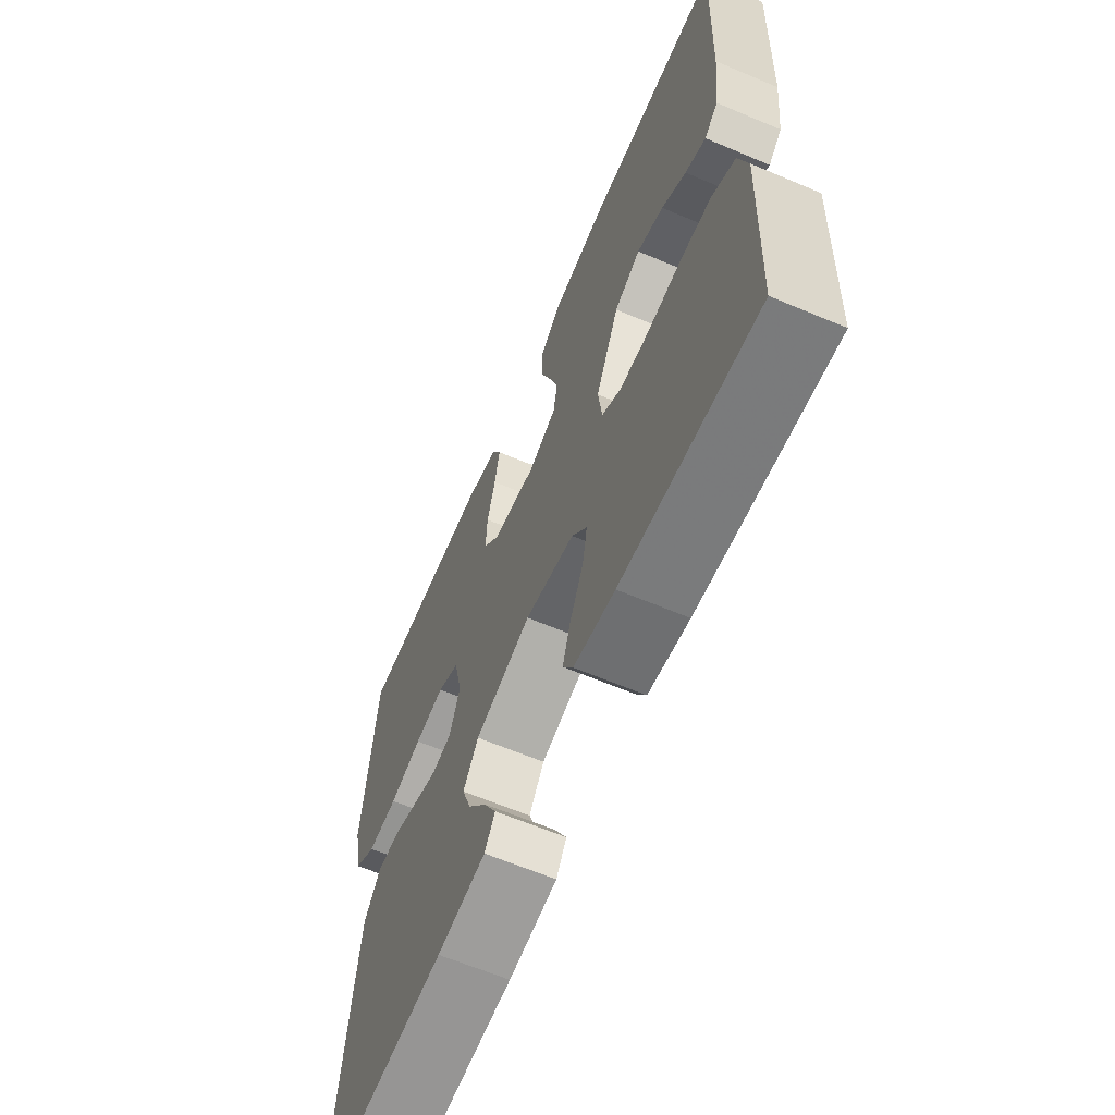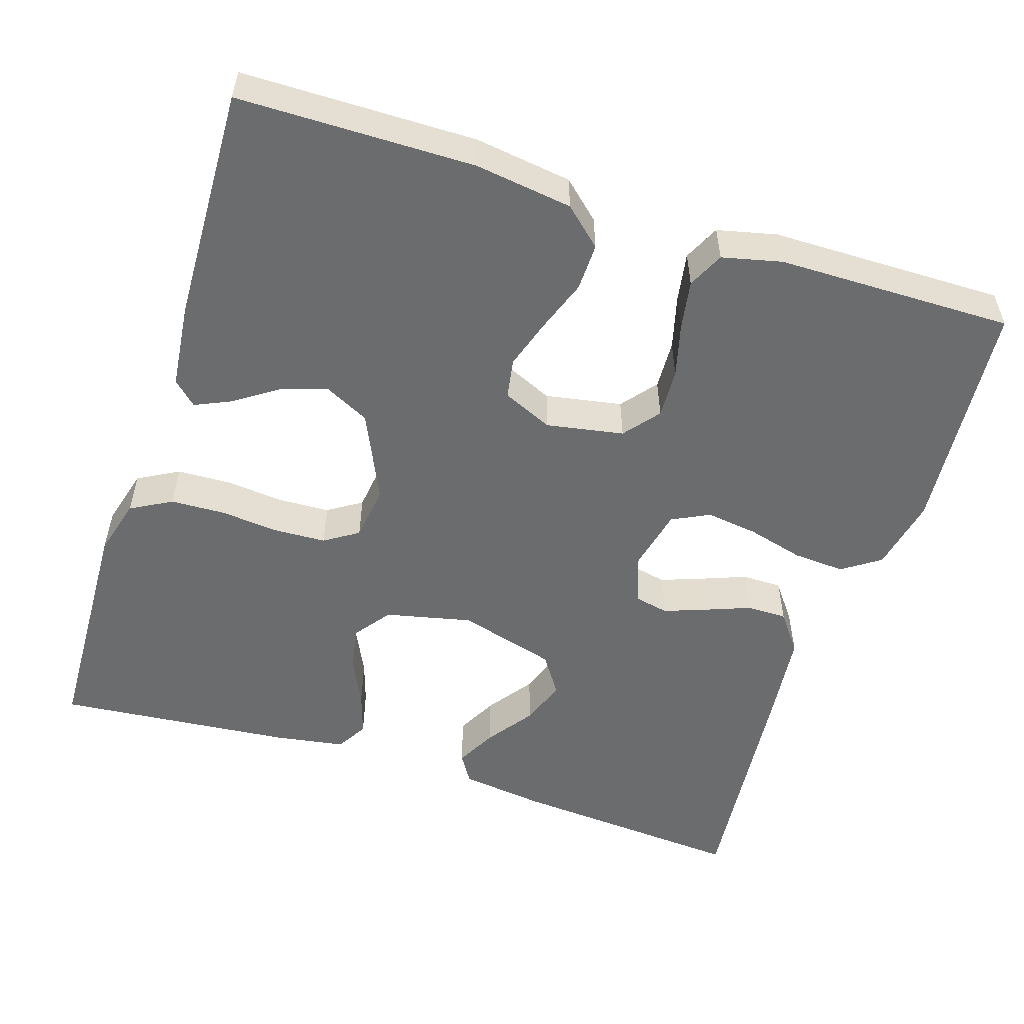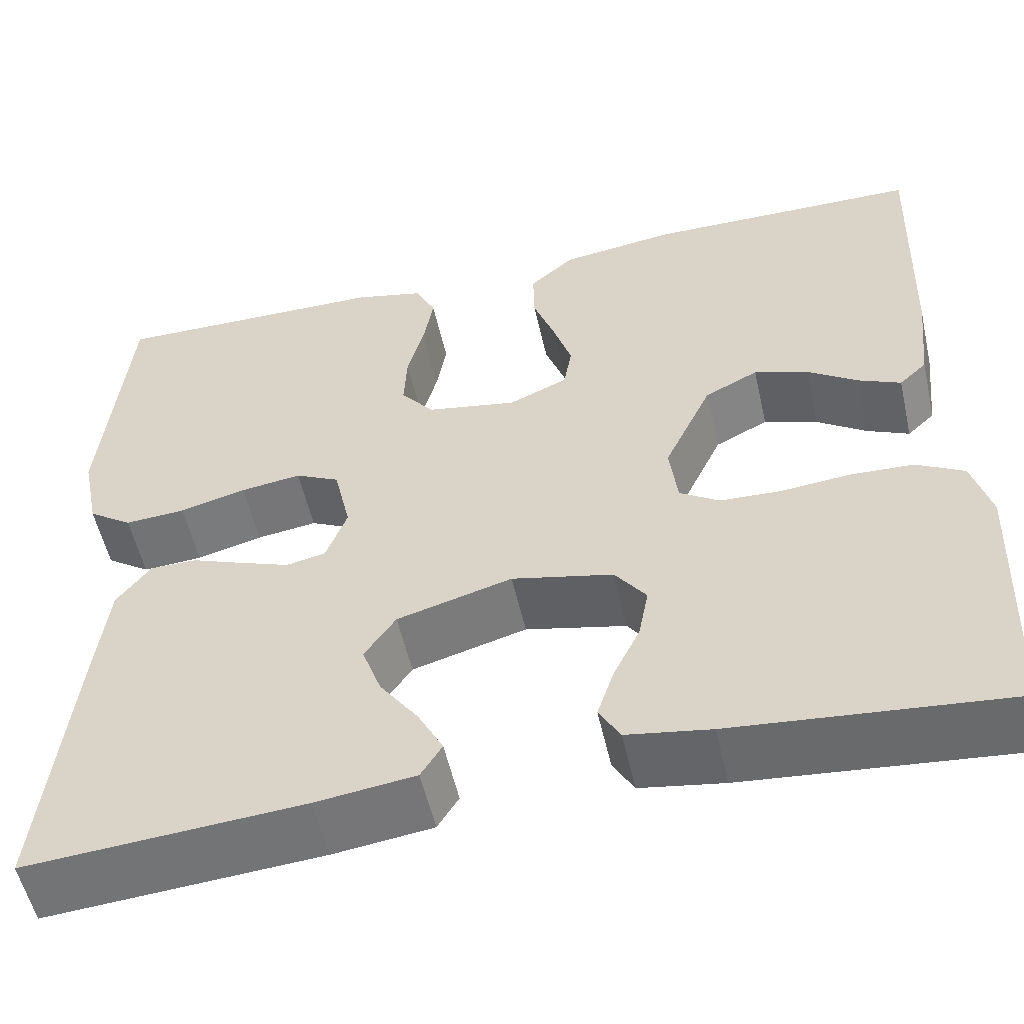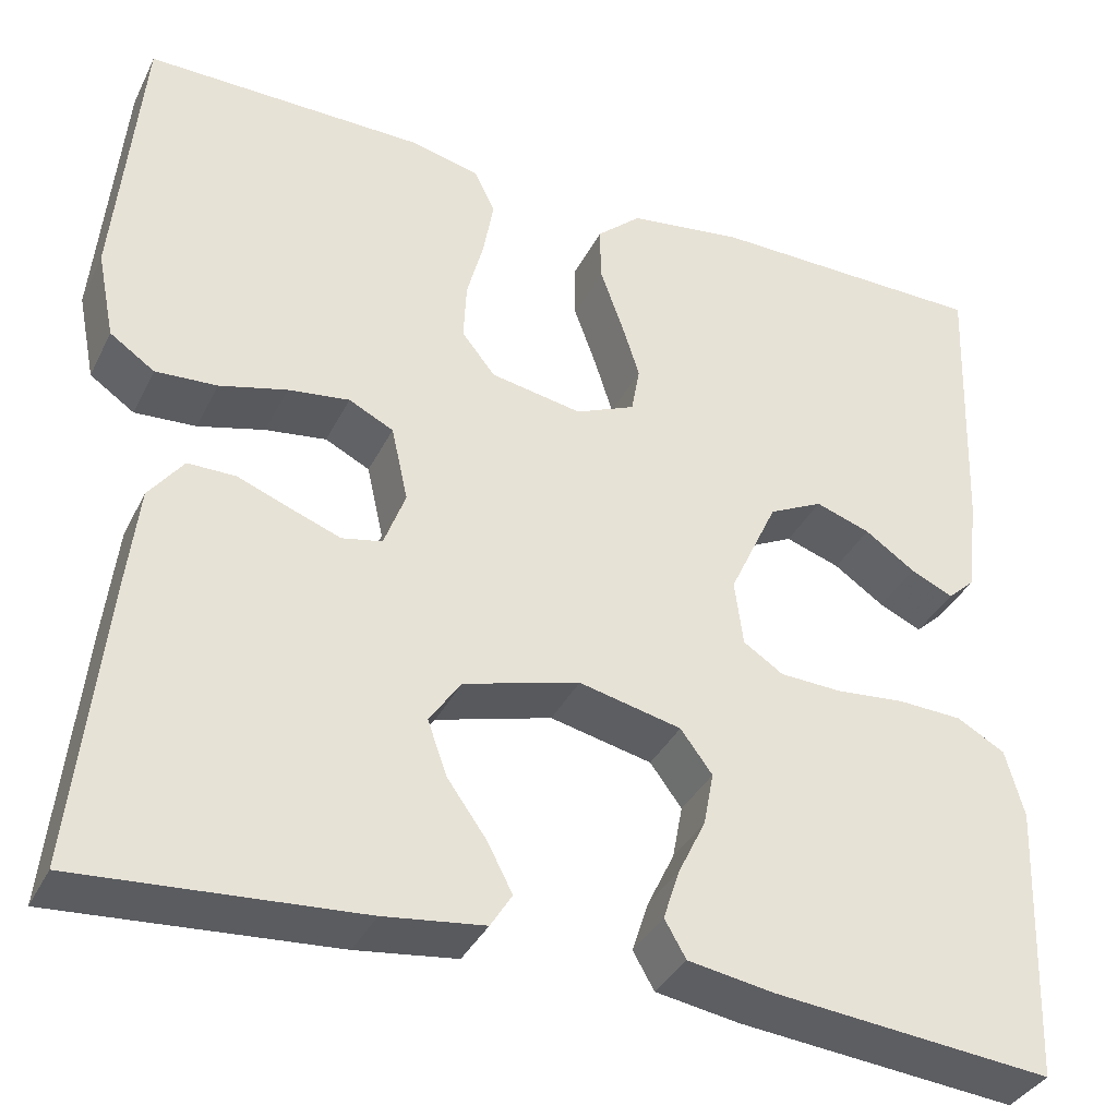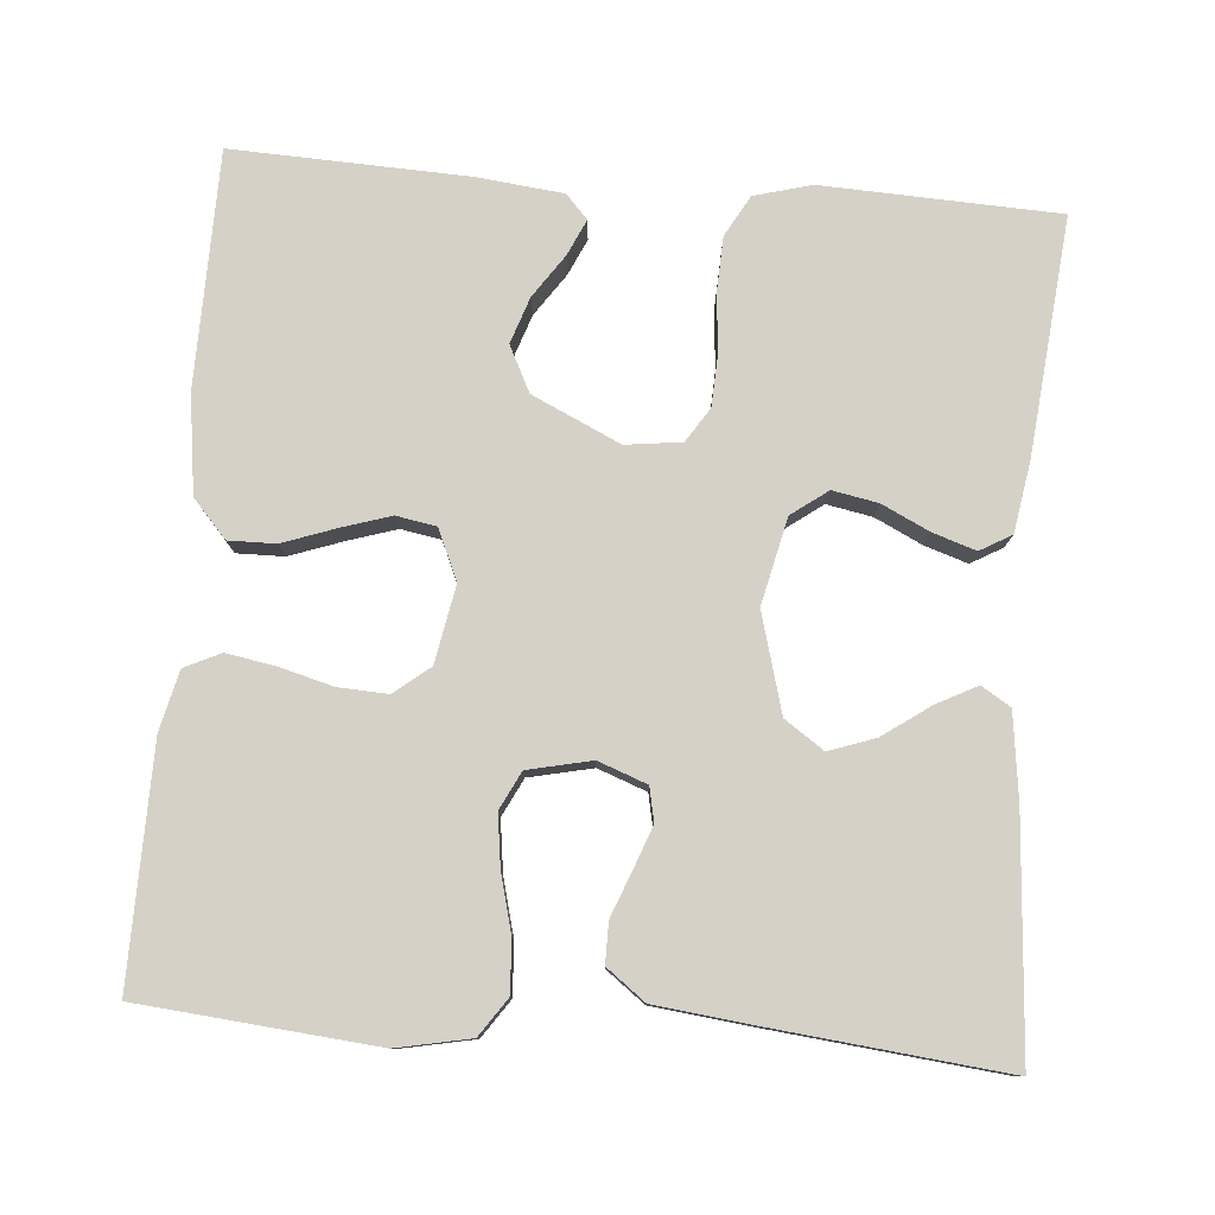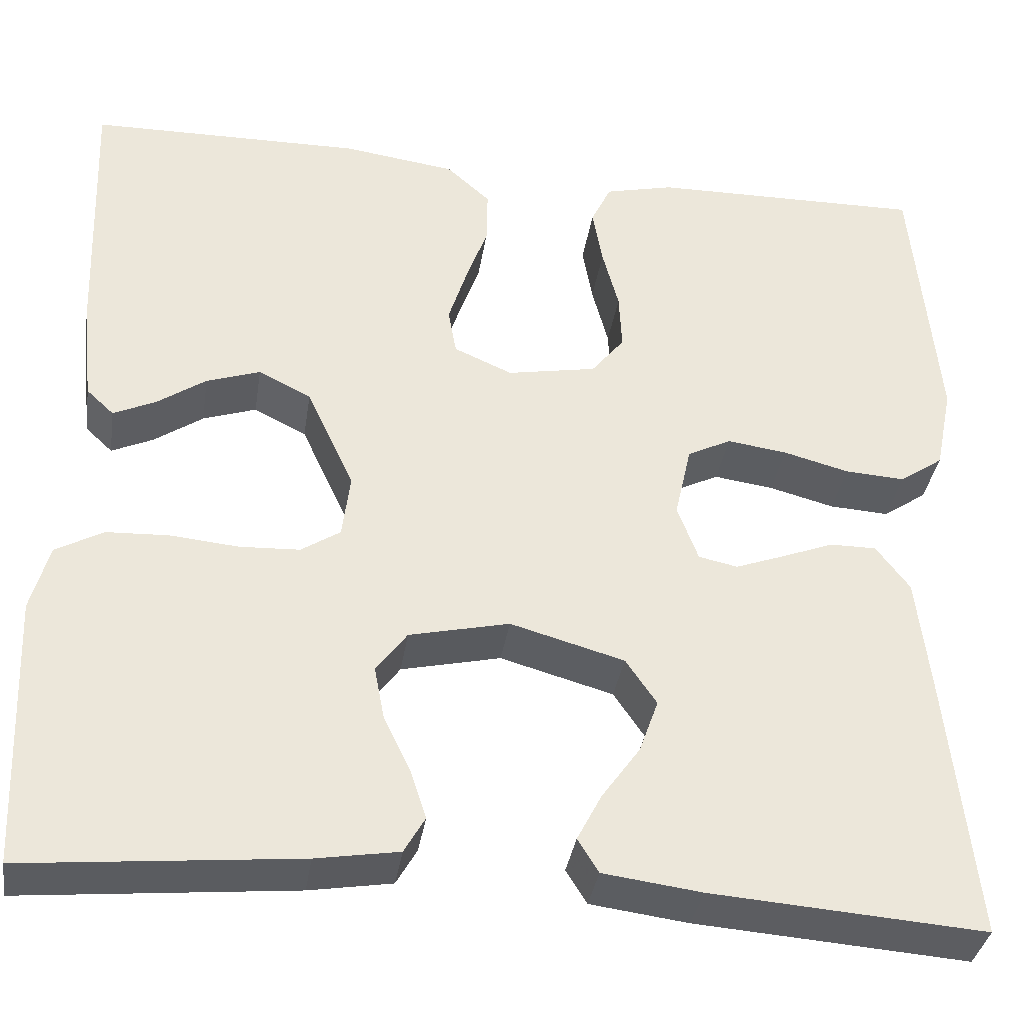
<metadata>
{"format":"obj","ext":"obj","renderer":"f3d","projection":"perspective","resolution":1024,"background":"white","views":[{"elev":-63.6,"azim":-113.1,"up":"+Z"},{"elev":-53.6,"azim":-18.0,"up":"+Y"},{"elev":-54.8,"azim":-167.3,"up":"+Z"},{"elev":-36.4,"azim":156.1,"up":"+Z"},{"elev":79.1,"azim":94.7,"up":"+Y"},{"elev":-35.7,"azim":-8.7,"up":"+Z"}]}
</metadata>
<code>
v -0.5 0.07 -0.5
v -0.512 0.07 -0.2
v -0.492 0.07 -0.127
v -0.44 0.07 -0.098
v -0.371 0.07 -0.095
v -0.296 0.07 -0.102
v -0.23 0.07 -0.099
v -0.187 0.07 -0.071
v -0.178 0.07 0
v -0.23 0.07 0.112
v -0.288 0.07 0.141
v -0.347 0.07 0.121
v -0.401 0.07 0.084
v -0.447 0.07 0.063
v -0.477 0.07 0.091
v -0.489 0.07 0.2
v -0.5 0.07 0.5
v -0.2 0.07 0.504
v -0.076 0.07 0.487
v -0.028 0.07 0.444
v -0.029 0.07 0.384
v -0.053 0.07 0.317
v -0.073 0.07 0.254
v -0.064 0.07 0.203
v 0 0.07 0.175
v 0.098 0.07 0.193
v 0.134 0.07 0.238
v 0.131 0.07 0.301
v 0.113 0.07 0.369
v 0.102 0.07 0.432
v 0.124 0.07 0.478
v 0.2 0.07 0.496
v 0.5 0.07 0.5
v 0.527 0.07 0.2
v 0.508 0.07 0.106
v 0.46 0.07 0.073
v 0.394 0.07 0.077
v 0.322 0.07 0.096
v 0.256 0.07 0.105
v 0.208 0.07 0.081
v 0.19 0.07 0
v 0.213 0.07 -0.062
v 0.256 0.07 -0.071
v 0.31 0.07 -0.051
v 0.367 0.07 -0.029
v 0.418 0.07 -0.029
v 0.455 0.07 -0.078
v 0.469 0.07 -0.2
v 0.5 0.07 -0.5
v 0.2 0.07 -0.478
v 0.092 0.07 -0.464
v 0.069 0.07 -0.427
v 0.096 0.07 -0.375
v 0.138 0.07 -0.316
v 0.159 0.07 -0.257
v 0.125 0.07 -0.207
v 0 0.07 -0.172
v -0.11 0.07 -0.197
v -0.144 0.07 -0.243
v -0.133 0.07 -0.301
v -0.104 0.07 -0.361
v -0.086 0.07 -0.416
v -0.109 0.07 -0.456
v -0.2 0.07 -0.471
v -0.5 0 -0.5
v -0.512 0 -0.2
v -0.492 0 -0.127
v -0.44 0 -0.098
v -0.371 0 -0.095
v -0.296 0 -0.102
v -0.23 0 -0.099
v -0.187 0 -0.071
v -0.178 0 0
v -0.23 0 0.112
v -0.288 0 0.141
v -0.347 0 0.121
v -0.401 0 0.084
v -0.447 0 0.063
v -0.477 0 0.091
v -0.489 0 0.2
v -0.5 0 0.5
v -0.2 0 0.504
v -0.076 0 0.487
v -0.028 0 0.444
v -0.029 0 0.384
v -0.053 0 0.317
v -0.073 0 0.254
v -0.064 0 0.203
v 0 0 0.175
v 0.098 0 0.193
v 0.134 0 0.238
v 0.131 0 0.301
v 0.113 0 0.369
v 0.102 0 0.432
v 0.124 0 0.478
v 0.2 0 0.496
v 0.5 0 0.5
v 0.527 0 0.2
v 0.508 0 0.106
v 0.46 0 0.073
v 0.394 0 0.077
v 0.322 0 0.096
v 0.256 0 0.105
v 0.208 0 0.081
v 0.19 0 0
v 0.213 0 -0.062
v 0.256 0 -0.071
v 0.31 0 -0.051
v 0.367 0 -0.029
v 0.418 0 -0.029
v 0.455 0 -0.078
v 0.469 0 -0.2
v 0.5 0 -0.5
v 0.2 0 -0.478
v 0.092 0 -0.464
v 0.069 0 -0.427
v 0.096 0 -0.375
v 0.138 0 -0.316
v 0.159 0 -0.257
v 0.125 0 -0.207
v 0 0 -0.172
v -0.11 0 -0.197
v -0.144 0 -0.243
v -0.133 0 -0.301
v -0.104 0 -0.361
v -0.086 0 -0.416
v -0.109 0 -0.456
v -0.2 0 -0.471
f 4 5 6
f 3 4 6
f 2 3 6
f 1 2 6
f 64 1 6
f 63 64 6
f 62 63 6
f 61 62 6
f 60 61 6
f 59 60 6 7
f 58 59 7 8
f 57 58 8 9
f 56 57 9 10
f 52 53 54
f 51 52 54
f 50 51 54
f 49 50 54
f 48 49 54
f 47 48 54
f 46 47 54
f 45 46 54
f 44 45 54 55
f 43 44 55 56
f 36 37 38
f 35 36 38
f 34 35 38
f 33 34 38
f 32 33 38
f 31 32 38
f 30 31 38
f 29 30 38
f 28 29 38
f 27 28 38 39
f 26 27 39 40
f 20 21 22
f 19 20 22
f 18 19 22
f 17 18 22
f 16 17 22
f 15 16 22
f 14 15 22
f 12 13 14
f 12 14 22
f 11 12 22 23
f 42 43 56
f 41 42 56 10
f 40 41 10
f 26 40 10
f 25 26 10
f 24 25 10 11
f 11 23 24
f 70 69 68
f 70 68 67
f 70 67 66
f 70 66 65
f 70 65 128
f 70 128 127
f 70 127 126
f 70 126 125
f 70 125 124
f 71 70 124 123
f 72 71 123 122
f 73 72 122 121
f 74 73 121 120
f 118 117 116
f 118 116 115
f 118 115 114
f 118 114 113
f 118 113 112
f 118 112 111
f 118 111 110
f 118 110 109
f 119 118 109 108
f 120 119 108 107
f 102 101 100
f 102 100 99
f 102 99 98
f 102 98 97
f 102 97 96
f 102 96 95
f 102 95 94
f 102 94 93
f 102 93 92
f 103 102 92 91
f 104 103 91 90
f 86 85 84
f 86 84 83
f 86 83 82
f 86 82 81
f 86 81 80
f 86 80 79
f 86 79 78
f 78 77 76
f 86 78 76
f 87 86 76 75
f 120 107 106
f 74 120 106 105
f 74 105 104
f 74 104 90
f 74 90 89
f 75 74 89 88
f 88 87 75
f 1 65 66 2
f 2 66 67 3
f 3 67 68 4
f 4 68 69 5
f 5 69 70 6
f 6 70 71 7
f 7 71 72 8
f 8 72 73 9
f 9 73 74 10
f 10 74 75 11
f 11 75 76 12
f 12 76 77 13
f 13 77 78 14
f 14 78 79 15
f 15 79 80 16
f 16 80 81 17
f 17 81 82 18
f 18 82 83 19
f 19 83 84 20
f 20 84 85 21
f 21 85 86 22
f 22 86 87 23
f 23 87 88 24
f 24 88 89 25
f 25 89 90 26
f 26 90 91 27
f 27 91 92 28
f 28 92 93 29
f 29 93 94 30
f 30 94 95 31
f 31 95 96 32
f 32 96 97 33
f 33 97 98 34
f 34 98 99 35
f 35 99 100 36
f 36 100 101 37
f 37 101 102 38
f 38 102 103 39
f 39 103 104 40
f 40 104 105 41
f 41 105 106 42
f 42 106 107 43
f 43 107 108 44
f 44 108 109 45
f 45 109 110 46
f 46 110 111 47
f 47 111 112 48
f 48 112 113 49
f 49 113 114 50
f 50 114 115 51
f 51 115 116 52
f 52 116 117 53
f 53 117 118 54
f 54 118 119 55
f 55 119 120 56
f 56 120 121 57
f 57 121 122 58
f 58 122 123 59
f 59 123 124 60
f 60 124 125 61
f 61 125 126 62
f 62 126 127 63
f 63 127 128 64
f 64 128 65 1

</code>
